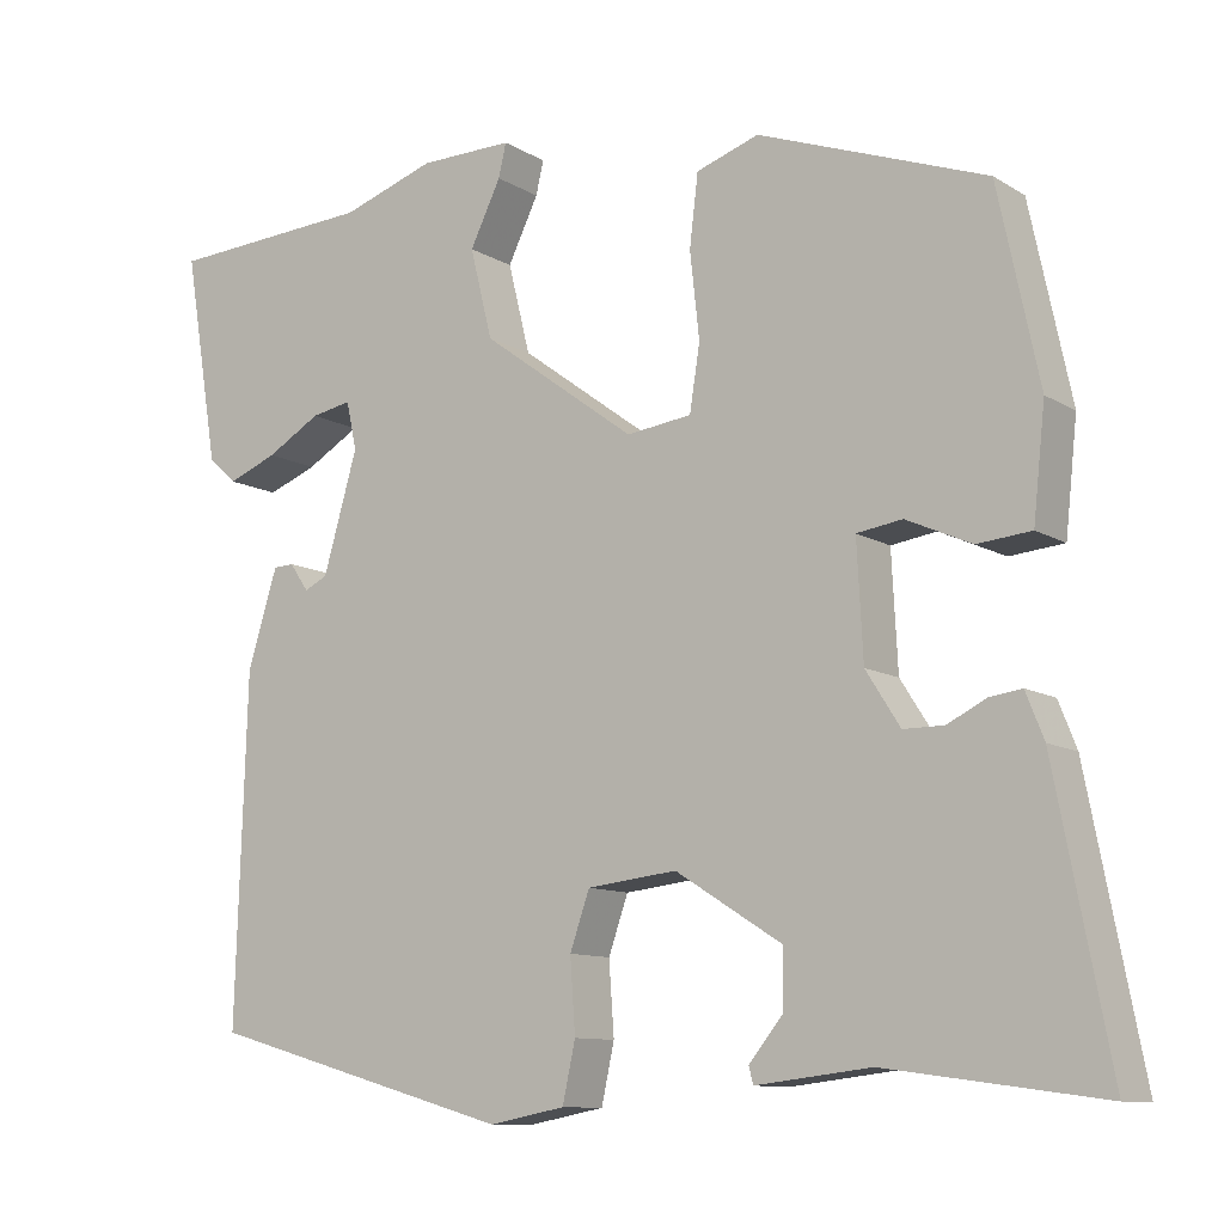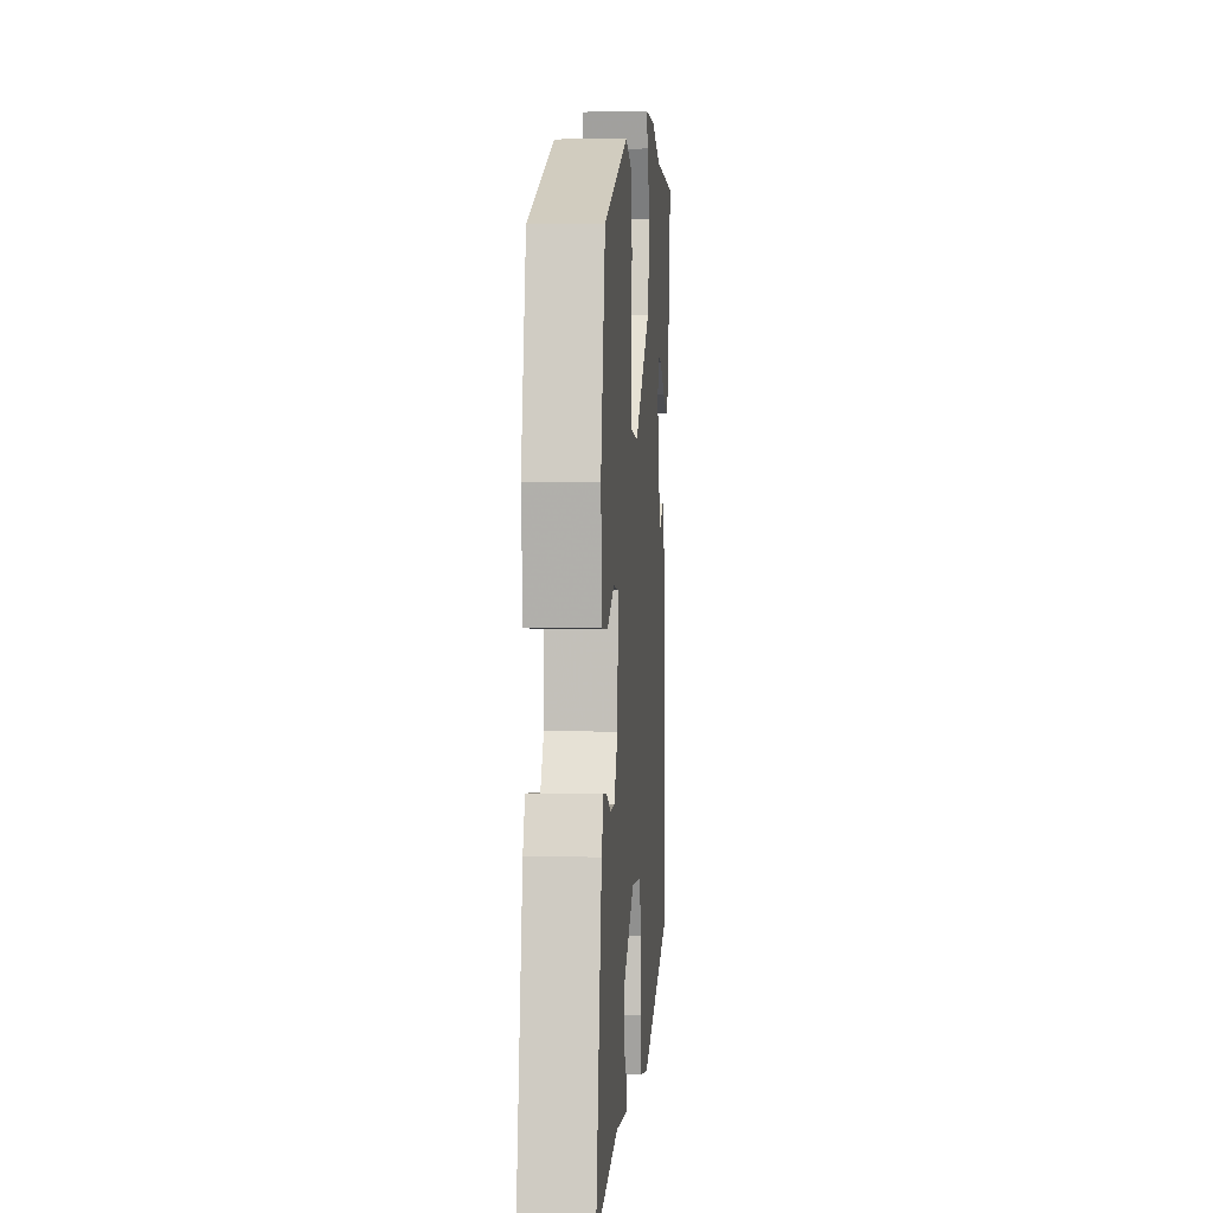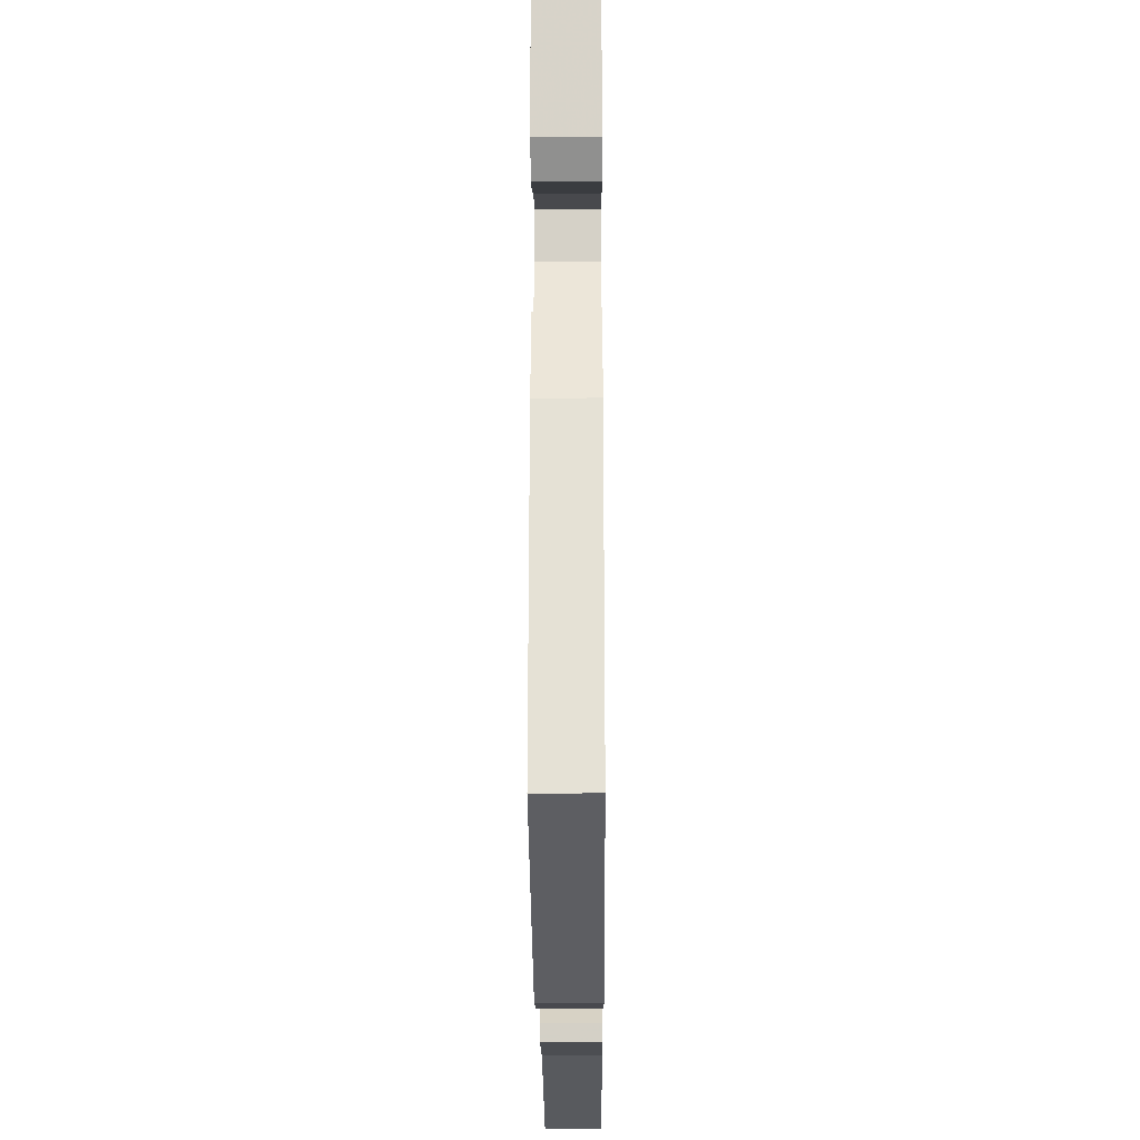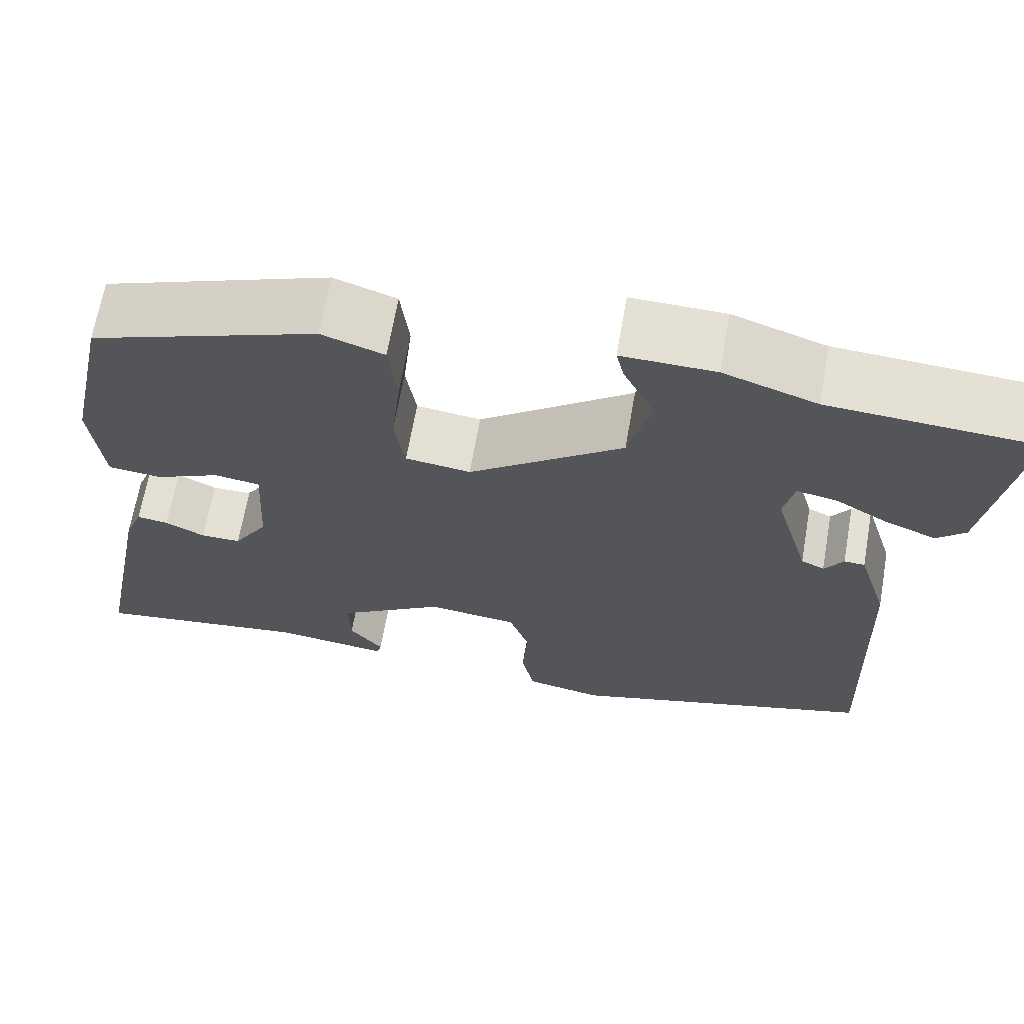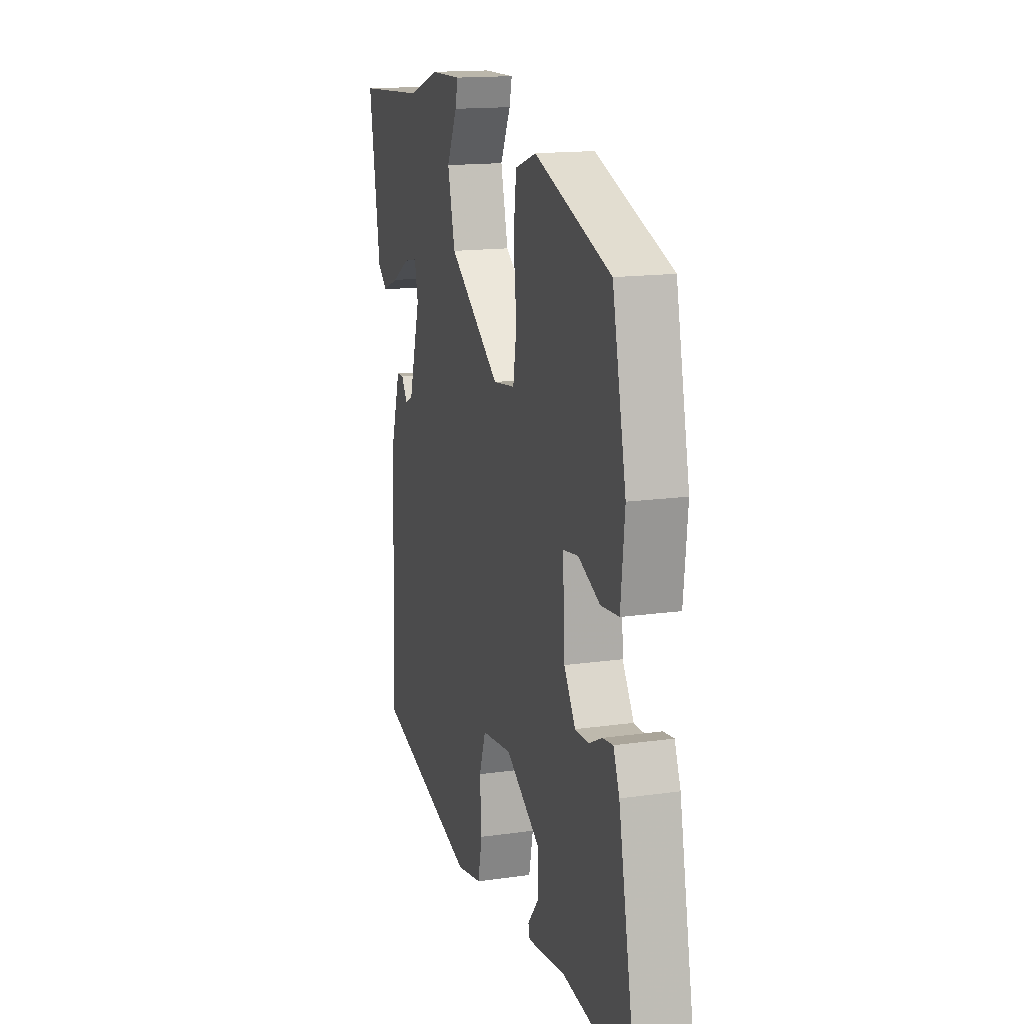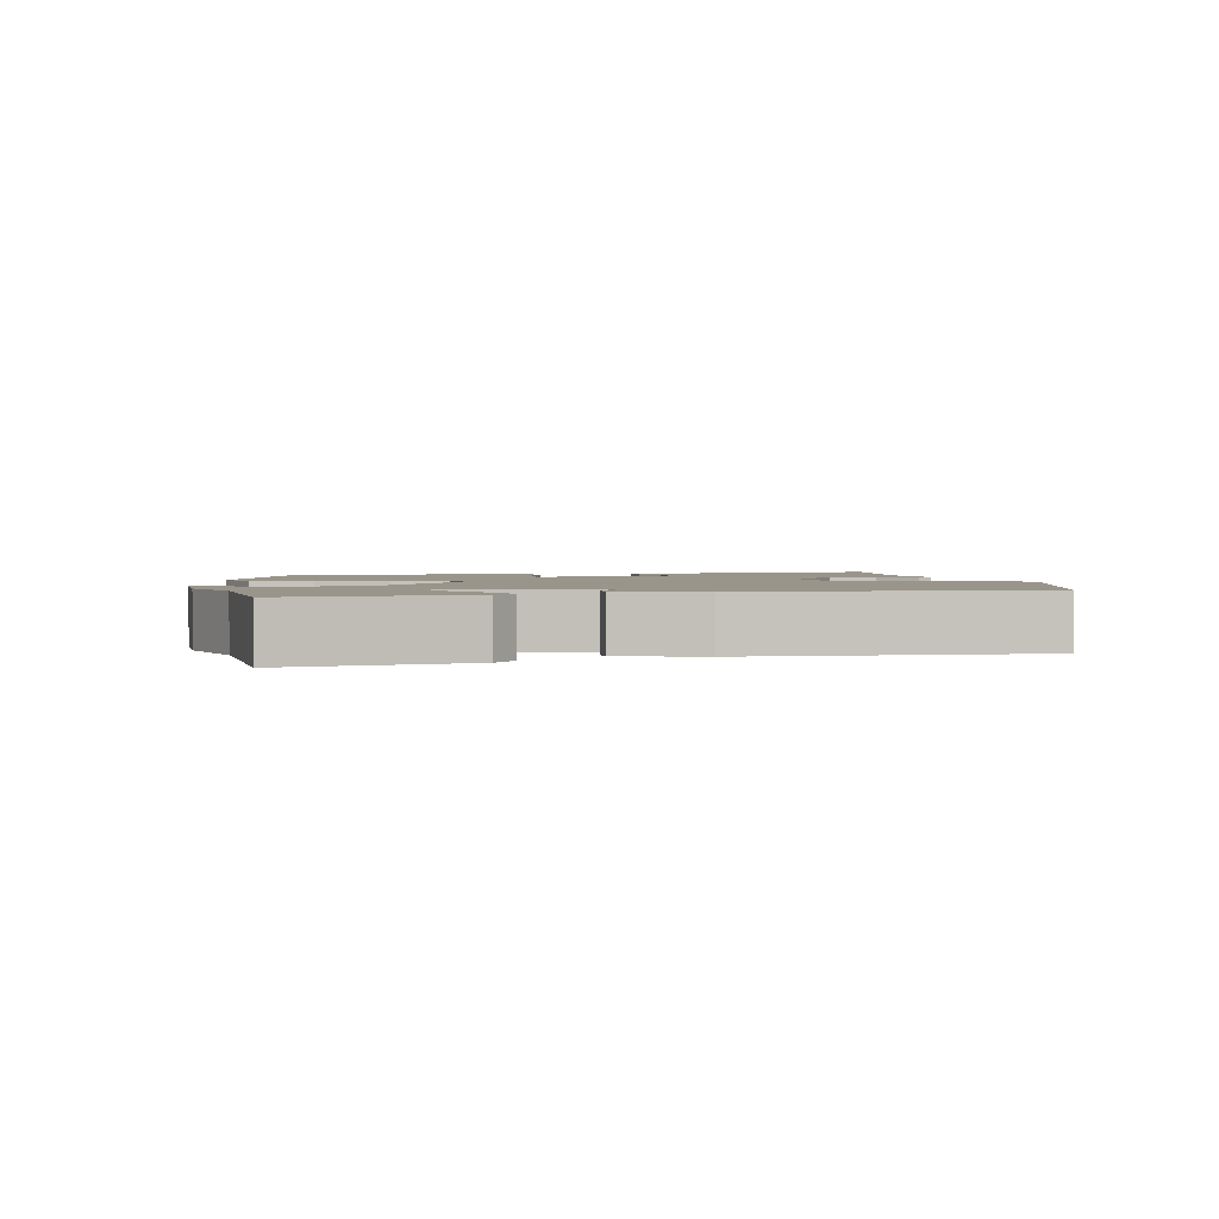
<metadata>
{"format":"obj","ext":"obj","renderer":"f3d","projection":"perspective","resolution":1024,"background":"white","views":[{"elev":-10.4,"azim":-145.7,"up":"+Z"},{"elev":4.5,"azim":-85.6,"up":"+Z"},{"elev":-23.4,"azim":90.4,"up":"+Z"},{"elev":66.2,"azim":9.9,"up":"+Z"},{"elev":15.3,"azim":-106.9,"up":"+Z"},{"elev":2.0,"azim":78.8,"up":"+Y"}]}
</metadata>
<code>
v -0.576 0.07 -0.488
v -0.512 0.07 -0.16
v -0.491 0.07 -0.107
v -0.454 0.07 -0.112
v -0.408 0.07 -0.135
v -0.361 0.07 -0.135
v -0.321 0.07 -0.072
v -0.314 0.07 0.062
v -0.367 0.07 0.07
v -0.443 0.07 0.036
v -0.506 0.07 0.042
v -0.52 0.07 0.171
v -0.472 0.07 0.397
v -0.206 0.07 0.493
v -0.133 0.07 0.468
v -0.123 0.07 0.385
v -0.134 0.07 0.285
v -0.122 0.07 0.209
v -0.046 0.07 0.199
v 0.134 0.07 0.331
v 0.16 0.07 0.436
v 0.124 0.07 0.51
v 0.115 0.07 0.549
v 0.224 0.07 0.547
v 0.333 0.07 0.51
v 0.573 0.07 0.495
v 0.533 0.07 0.25
v 0.5 0.07 0.22
v 0.442 0.07 0.243
v 0.379 0.07 0.28
v 0.332 0.07 0.289
v 0.32 0.07 0.233
v 0.36 0.07 0.094
v 0.387 0.07 0.081
v 0.409 0.07 0.113
v 0.433 0.07 0.112
v 0.468 0.07 -0.002
v 0.481 0.07 -0.405
v 0.124 0.07 -0.506
v 0.035 0.07 -0.489
v 0.02 0.07 -0.42
v 0.026 0.07 -0.335
v 0.003 0.07 -0.269
v -0.102 0.07 -0.257
v -0.226 0.07 -0.335
v -0.225 0.07 -0.402
v -0.186 0.07 -0.45
v -0.191 0.07 -0.47
v -0.325 0.07 -0.454
v -0.576 0 -0.488
v -0.512 0 -0.16
v -0.491 0 -0.107
v -0.454 0 -0.112
v -0.408 0 -0.135
v -0.361 0 -0.135
v -0.321 0 -0.072
v -0.314 0 0.062
v -0.367 0 0.07
v -0.443 0 0.036
v -0.506 0 0.042
v -0.52 0 0.171
v -0.472 0 0.397
v -0.206 0 0.493
v -0.133 0 0.468
v -0.123 0 0.385
v -0.134 0 0.285
v -0.122 0 0.209
v -0.046 0 0.199
v 0.134 0 0.331
v 0.16 0 0.436
v 0.124 0 0.51
v 0.115 0 0.549
v 0.224 0 0.547
v 0.333 0 0.51
v 0.573 0 0.495
v 0.533 0 0.25
v 0.5 0 0.22
v 0.442 0 0.243
v 0.379 0 0.28
v 0.332 0 0.289
v 0.32 0 0.233
v 0.36 0 0.094
v 0.387 0 0.081
v 0.409 0 0.113
v 0.433 0 0.112
v 0.468 0 -0.002
v 0.481 0 -0.405
v 0.124 0 -0.506
v 0.035 0 -0.489
v 0.02 0 -0.42
v 0.026 0 -0.335
v 0.003 0 -0.269
v -0.102 0 -0.257
v -0.226 0 -0.335
v -0.225 0 -0.402
v -0.186 0 -0.45
v -0.191 0 -0.47
v -0.325 0 -0.454
f 46 47 48 49
f 45 46 49 1
f 44 45 1 2
f 43 44 2
f 39 40 41 42
f 39 42 43
f 38 39 43
f 37 38 43
f 34 35 36 37
f 33 34 37 43
f 32 33 43
f 31 32 43
f 27 28 29 30
f 25 26 27 30
f 25 30 31
f 21 22 23 24
f 20 21 24 25
f 14 15 16 17
f 14 17 18
f 13 14 18
f 12 13 18
f 9 10 11 12
f 8 9 12 18
f 7 8 18 19
f 2 3 4 5
f 2 5 6
f 43 2 6
f 20 25 31 43
f 19 20 43
f 6 7 19 43
f 98 97 96 95
f 50 98 95 94
f 51 50 94 93
f 51 93 92
f 91 90 89 88
f 92 91 88
f 92 88 87
f 92 87 86
f 86 85 84 83
f 92 86 83 82
f 92 82 81
f 92 81 80
f 79 78 77 76
f 79 76 75 74
f 80 79 74
f 73 72 71 70
f 74 73 70 69
f 66 65 64 63
f 67 66 63
f 67 63 62
f 67 62 61
f 61 60 59 58
f 67 61 58 57
f 68 67 57 56
f 54 53 52 51
f 55 54 51
f 55 51 92
f 92 80 74 69
f 92 69 68
f 92 68 56 55
f 1 50 51 2
f 2 51 52 3
f 3 52 53 4
f 4 53 54 5
f 5 54 55 6
f 6 55 56 7
f 7 56 57 8
f 8 57 58 9
f 9 58 59 10
f 10 59 60 11
f 11 60 61 12
f 12 61 62 13
f 13 62 63 14
f 14 63 64 15
f 15 64 65 16
f 16 65 66 17
f 17 66 67 18
f 18 67 68 19
f 19 68 69 20
f 20 69 70 21
f 21 70 71 22
f 22 71 72 23
f 23 72 73 24
f 24 73 74 25
f 25 74 75 26
f 26 75 76 27
f 27 76 77 28
f 28 77 78 29
f 29 78 79 30
f 30 79 80 31
f 31 80 81 32
f 32 81 82 33
f 33 82 83 34
f 34 83 84 35
f 35 84 85 36
f 36 85 86 37
f 37 86 87 38
f 38 87 88 39
f 39 88 89 40
f 40 89 90 41
f 41 90 91 42
f 42 91 92 43
f 43 92 93 44
f 44 93 94 45
f 45 94 95 46
f 46 95 96 47
f 47 96 97 48
f 48 97 98 49
f 49 98 50 1

</code>
